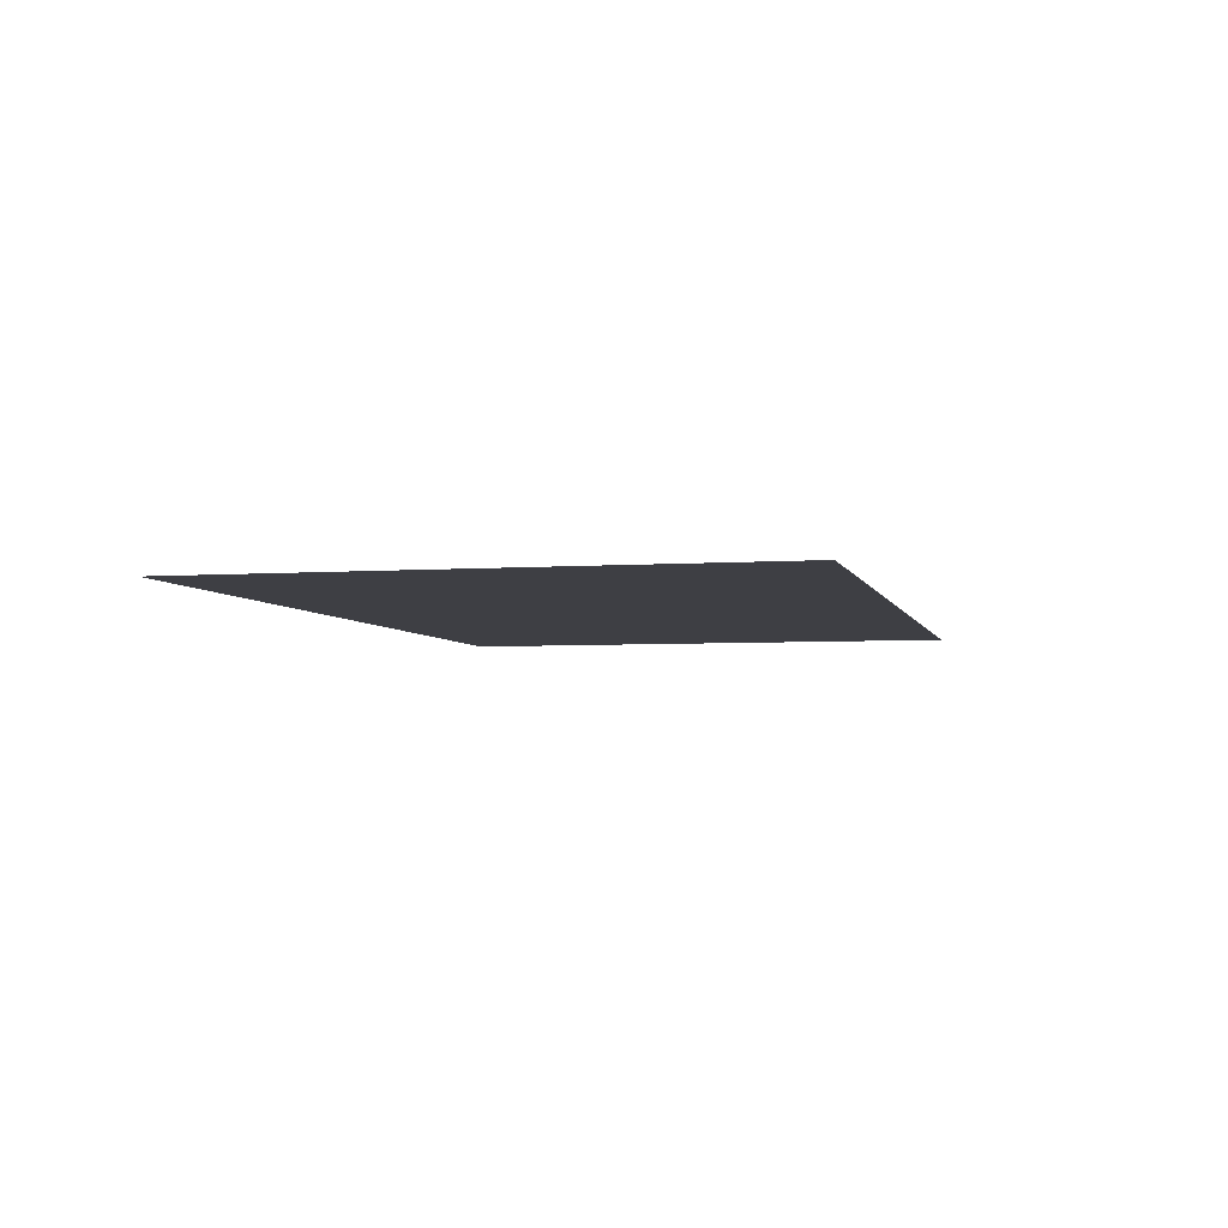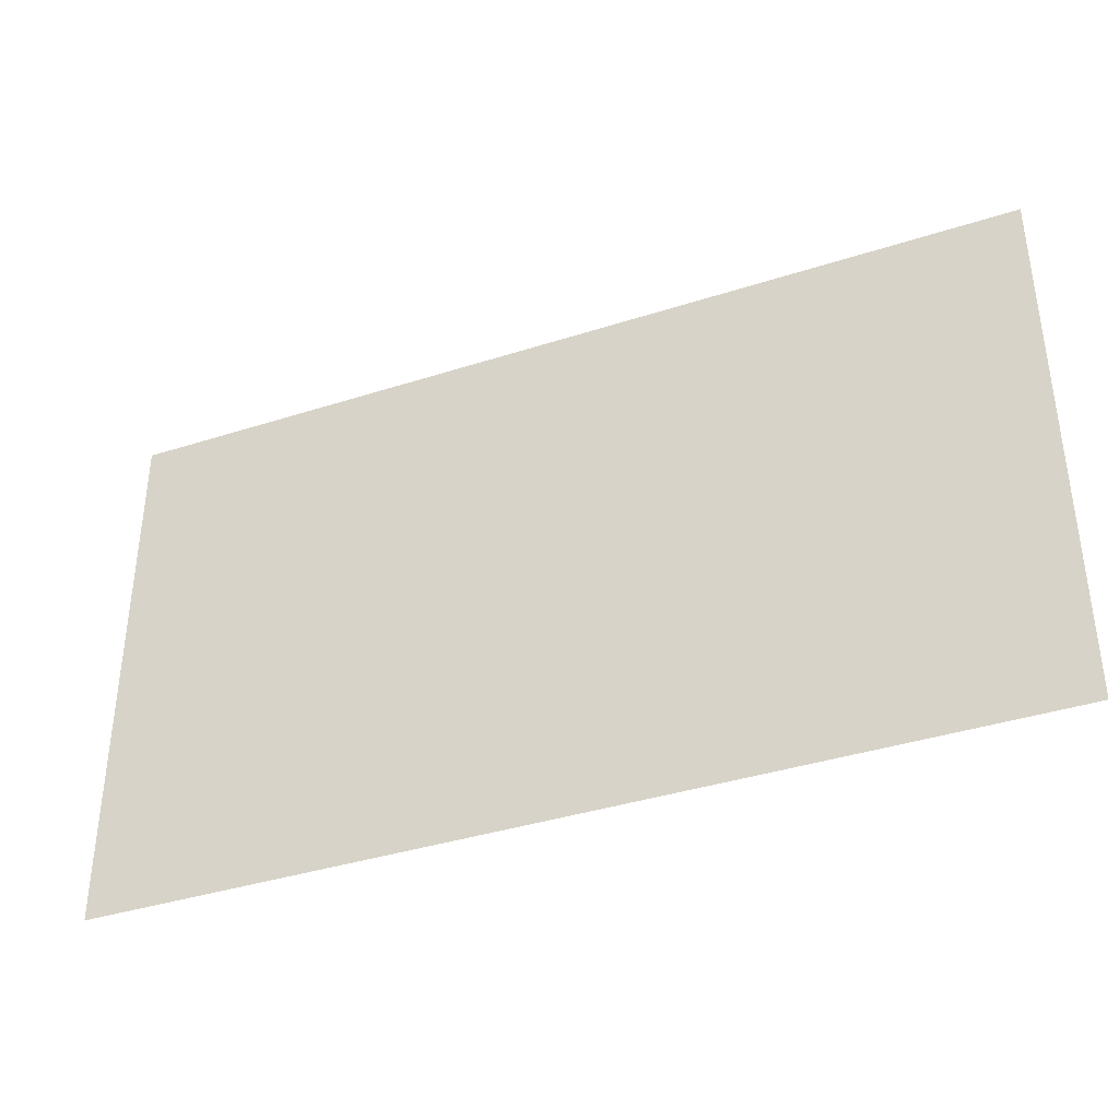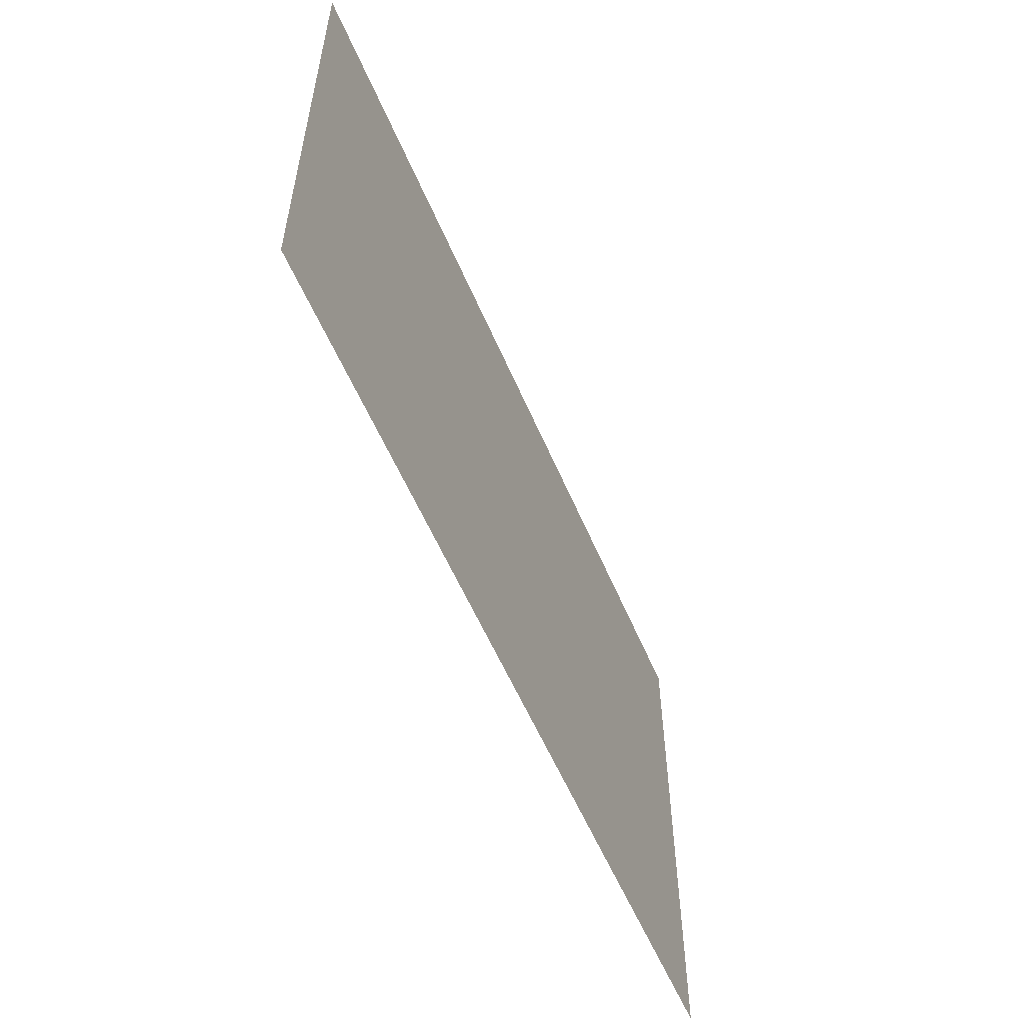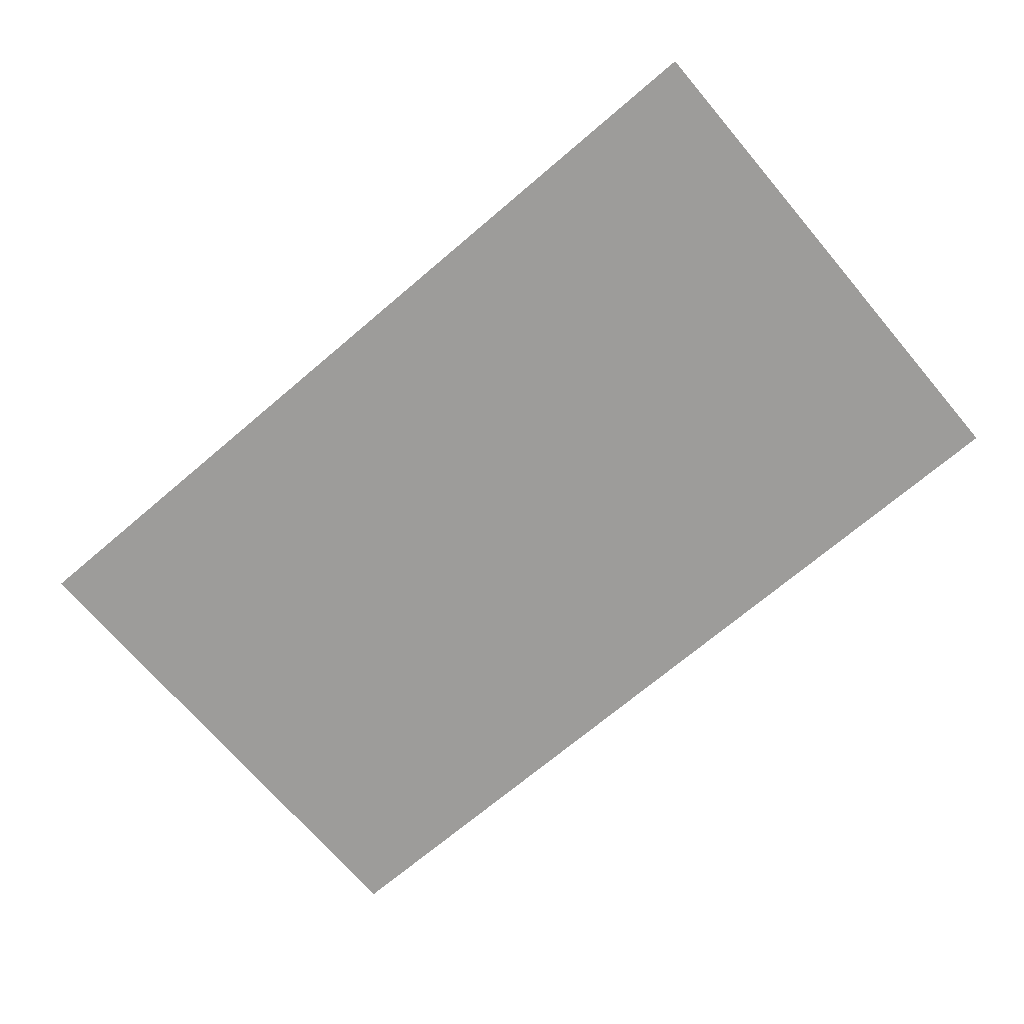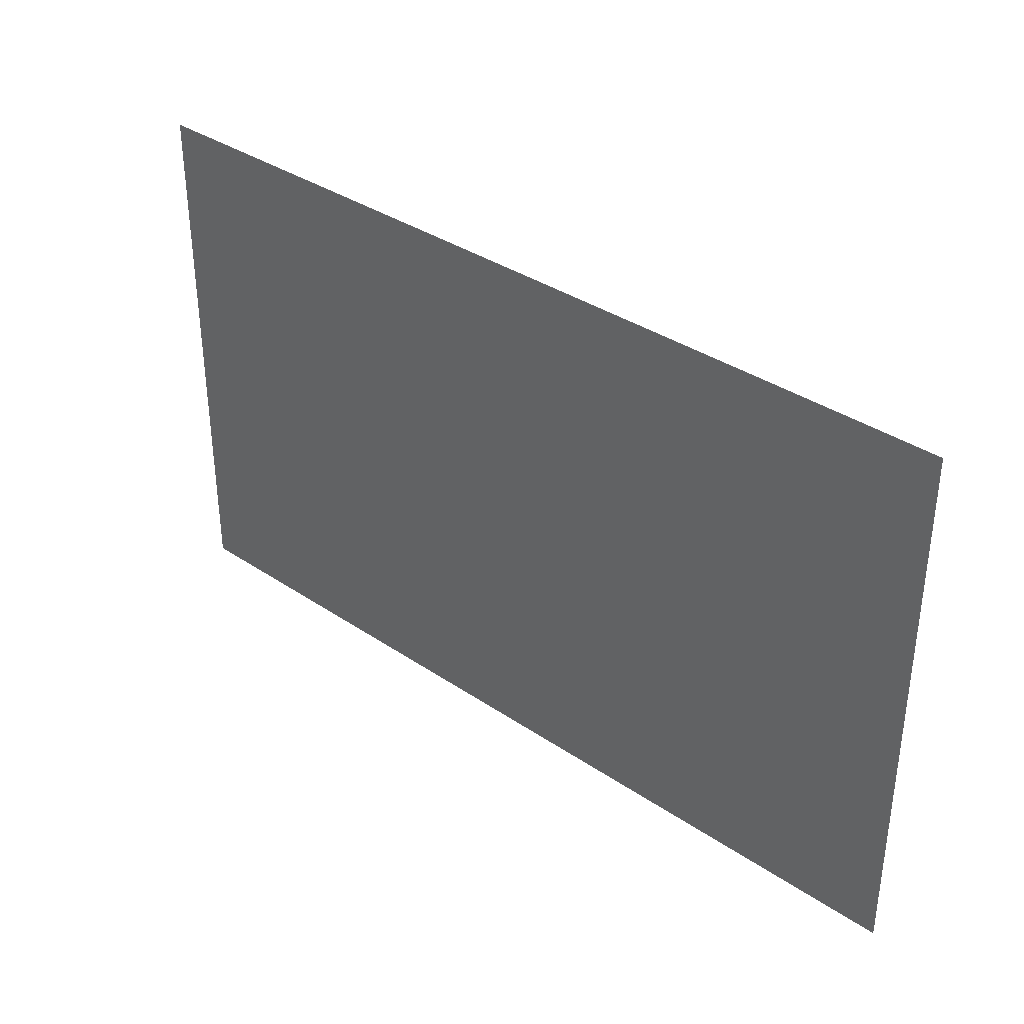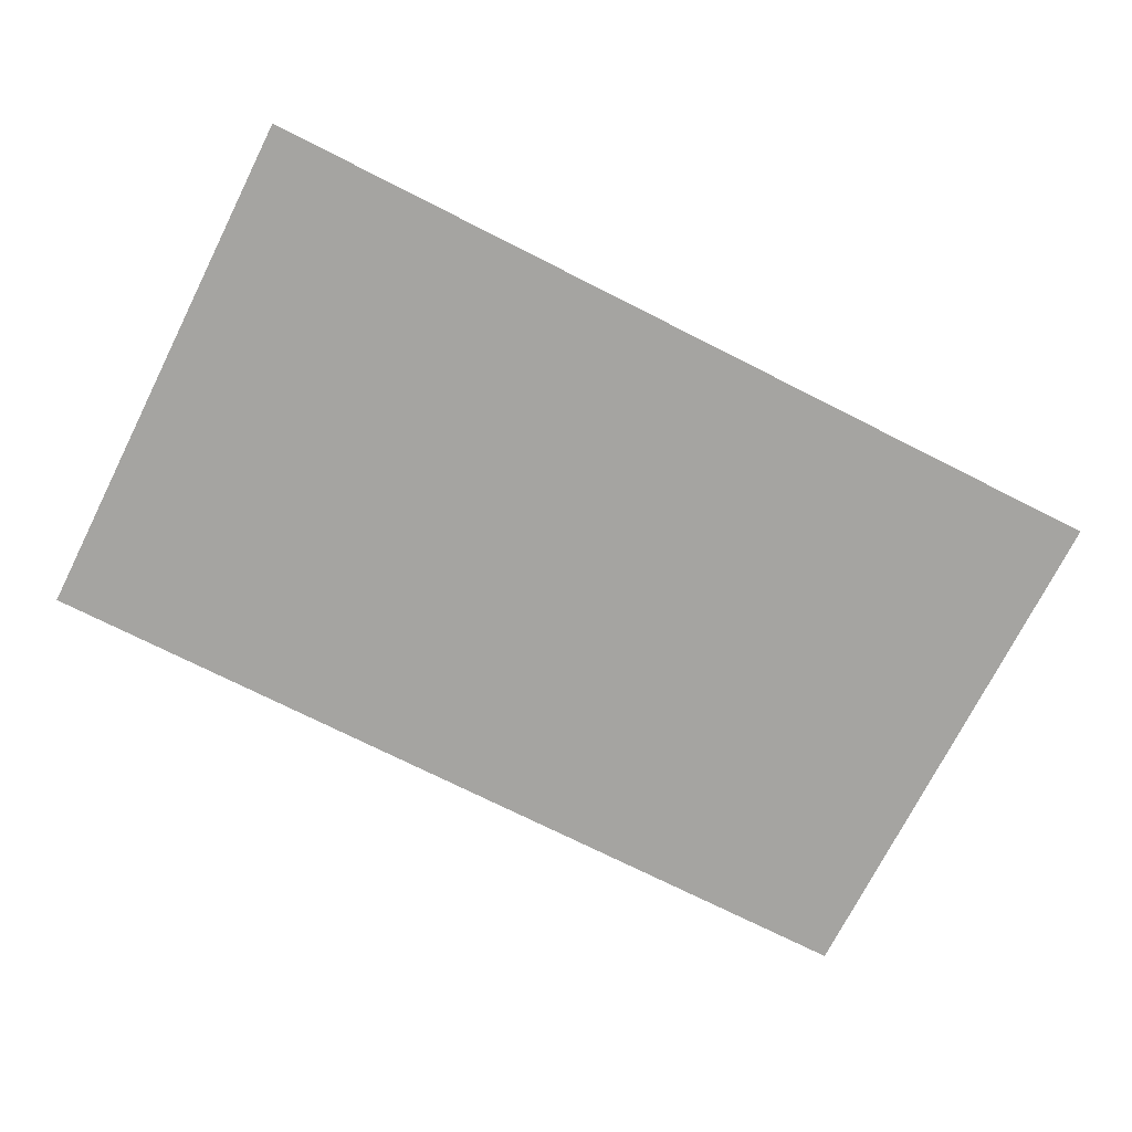
<metadata>
{"format":"obj","ext":"obj","renderer":"f3d","projection":"perspective","resolution":1024,"background":"white","views":[{"elev":-4.4,"azim":103.4,"up":"+Y"},{"elev":-38.0,"azim":22.3,"up":"+Z"},{"elev":-56.5,"azim":112.8,"up":"+Z"},{"elev":-70.3,"azim":-139.6,"up":"+Y"},{"elev":35.9,"azim":41.6,"up":"+Z"},{"elev":-73.2,"azim":-26.8,"up":"+Y"}]}
</metadata>
<code>
g ThePass_Slim
v 0 0.5 -0.2472
v 0 0.5 0.6
v -1.007 0.5 0.6
v -1.007 0.5 -0.2472
v 1.007 0.5 -0.2472
v 1.007 0.5 0.6
v 0 0.5 -0.4722
v -1.007 0.5 -0.4722
v 1.007 0.5 -0.4722
v 0 0.5 -0.6
v -1.007 0.5 -0.6
v 1.007 0.5 -0.6
g ThePass_Slim_0
f 3 2 1
f 4 3 1
f 1 2 5
f 2 6 5
f 4 1 7
f 8 4 7
f 1 5 9
f 7 1 9
f 8 7 10
f 11 8 10
f 7 9 12
f 10 7 12

</code>
